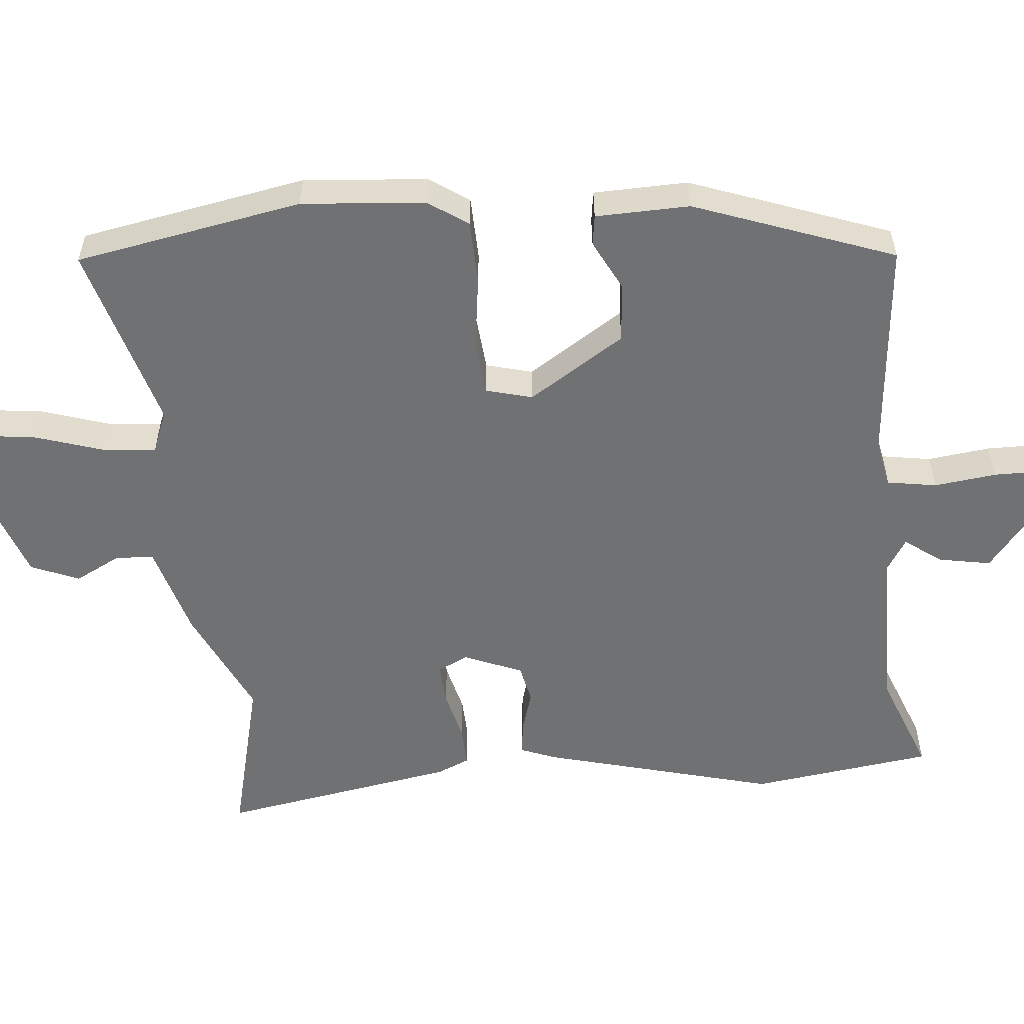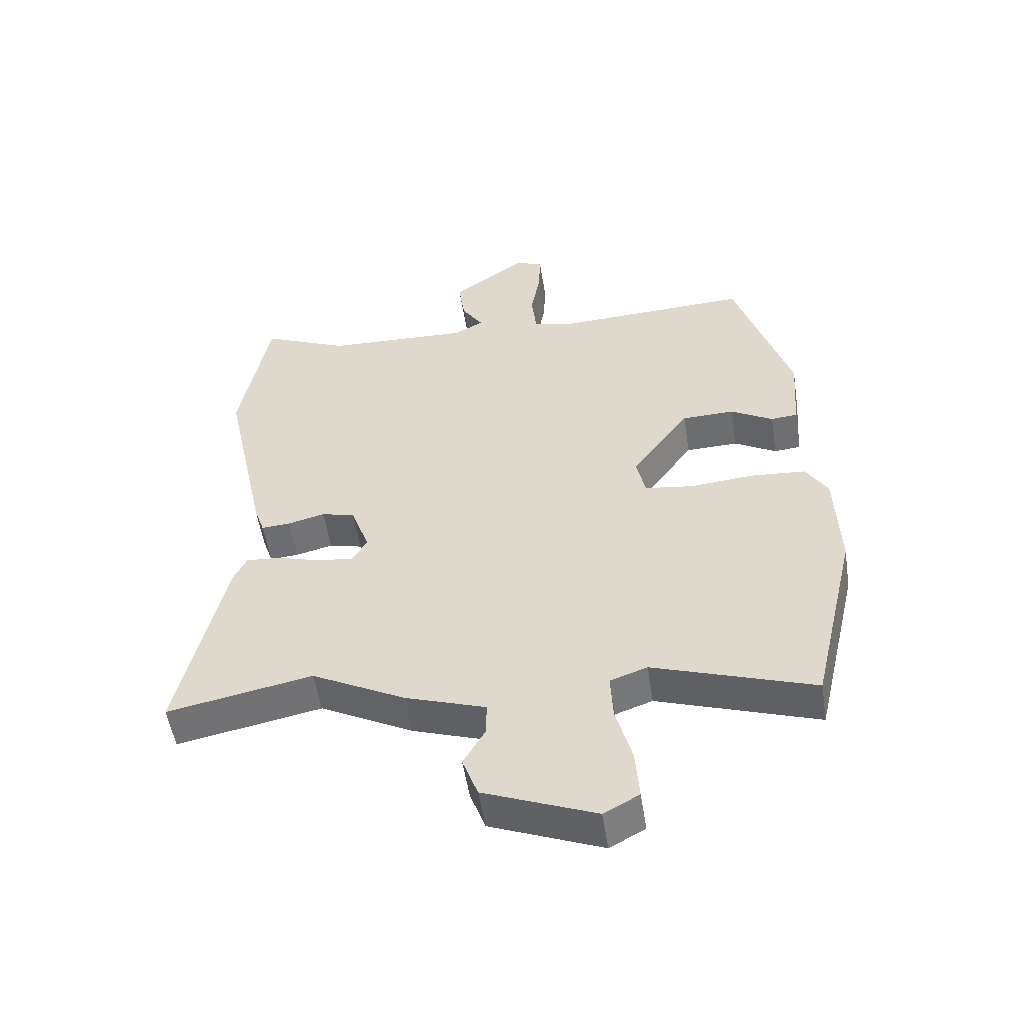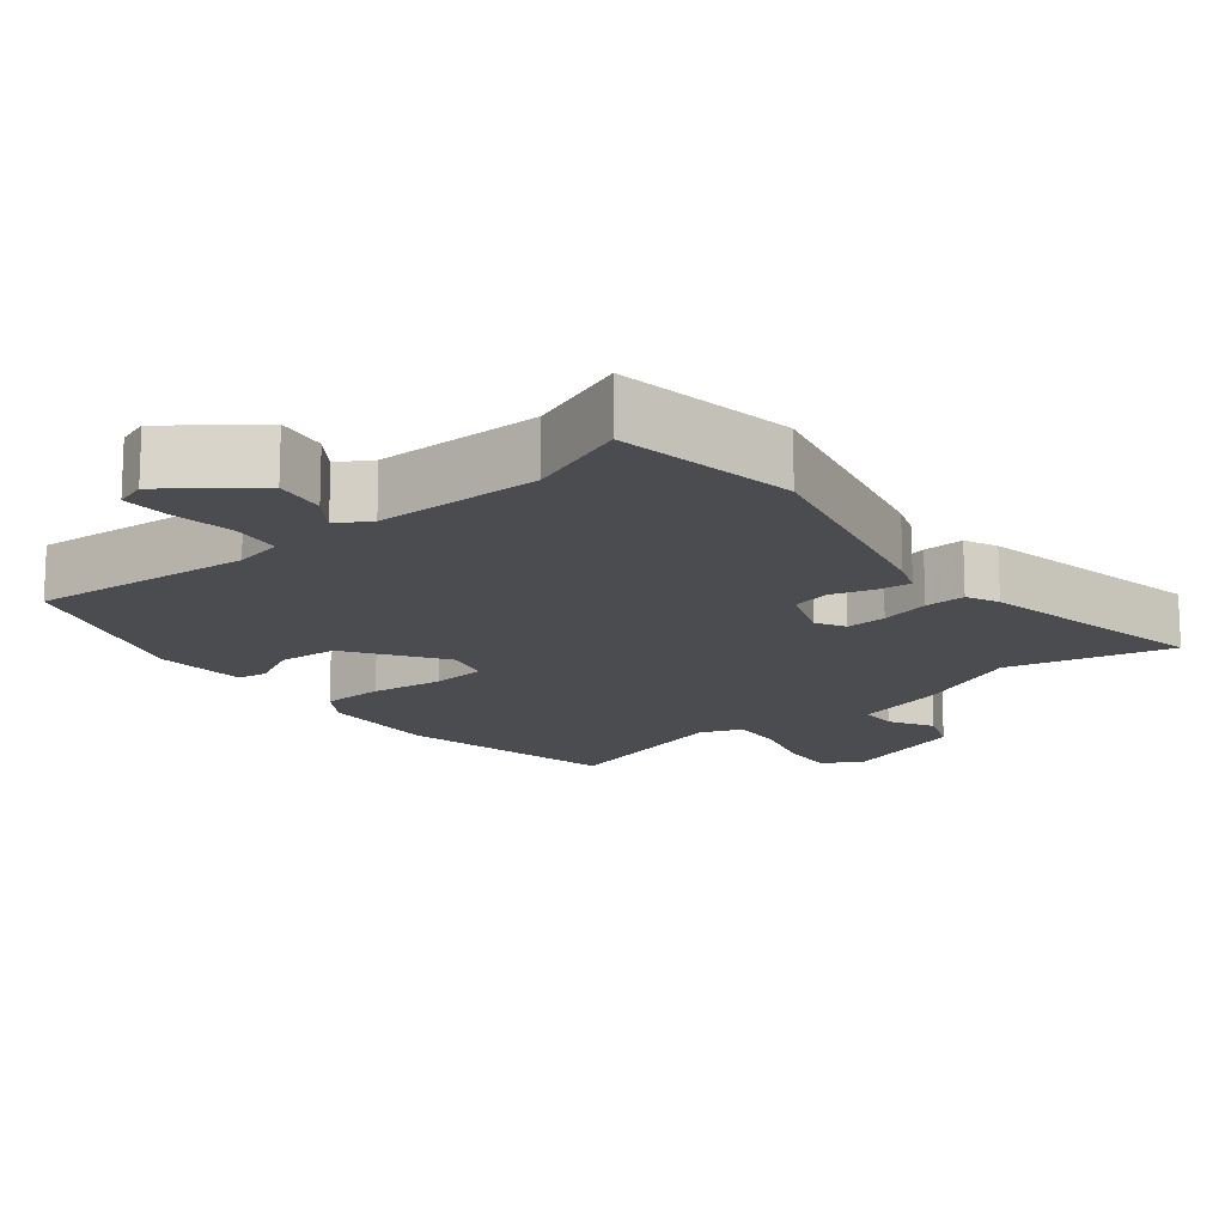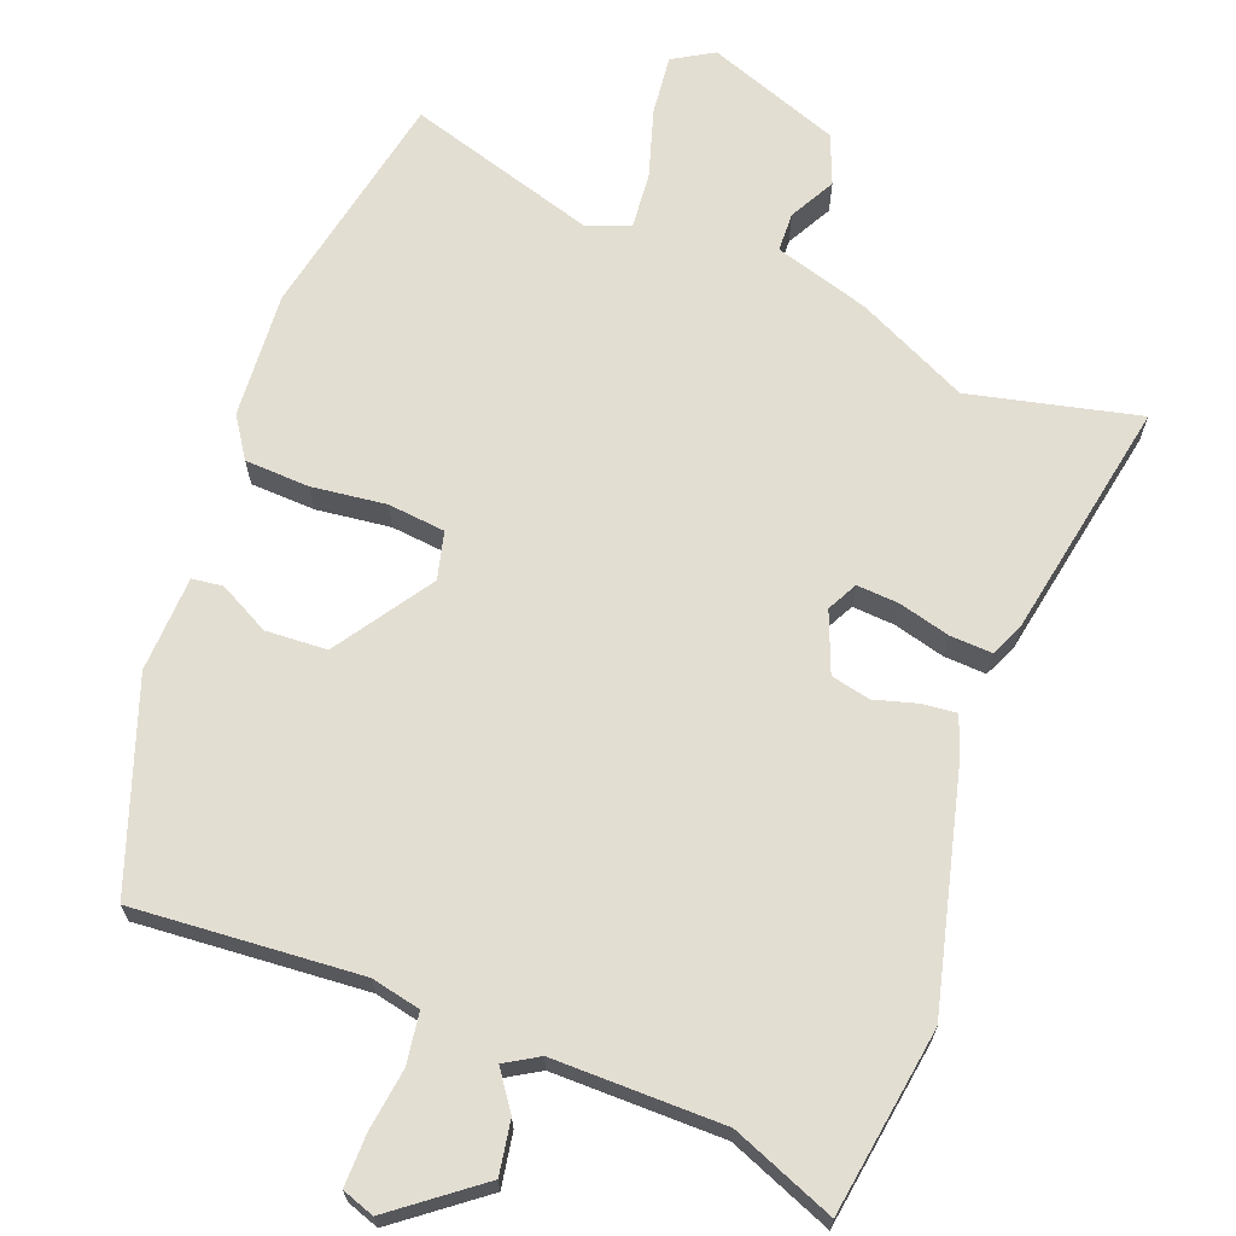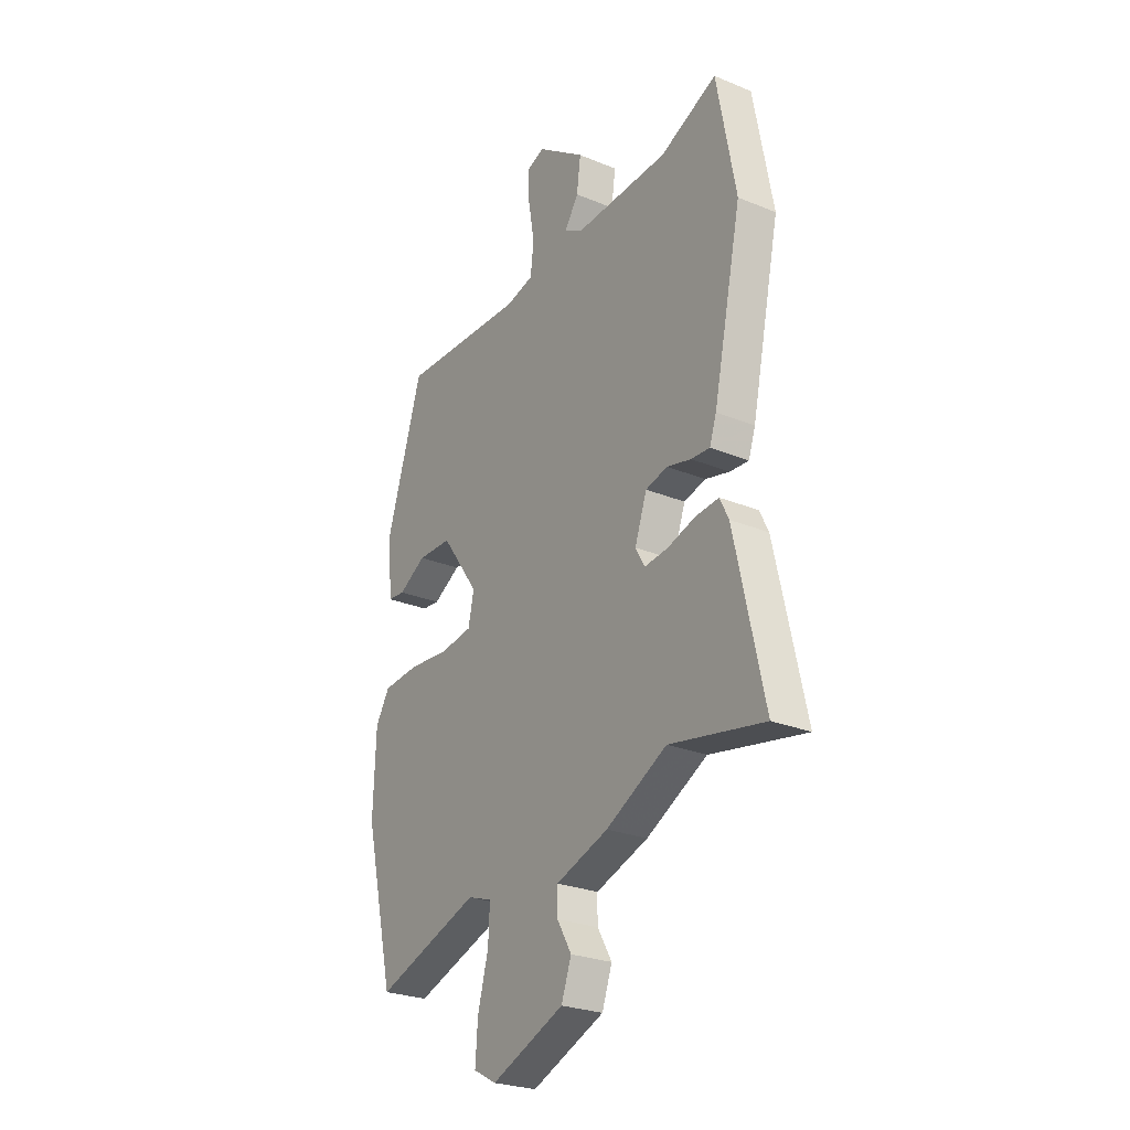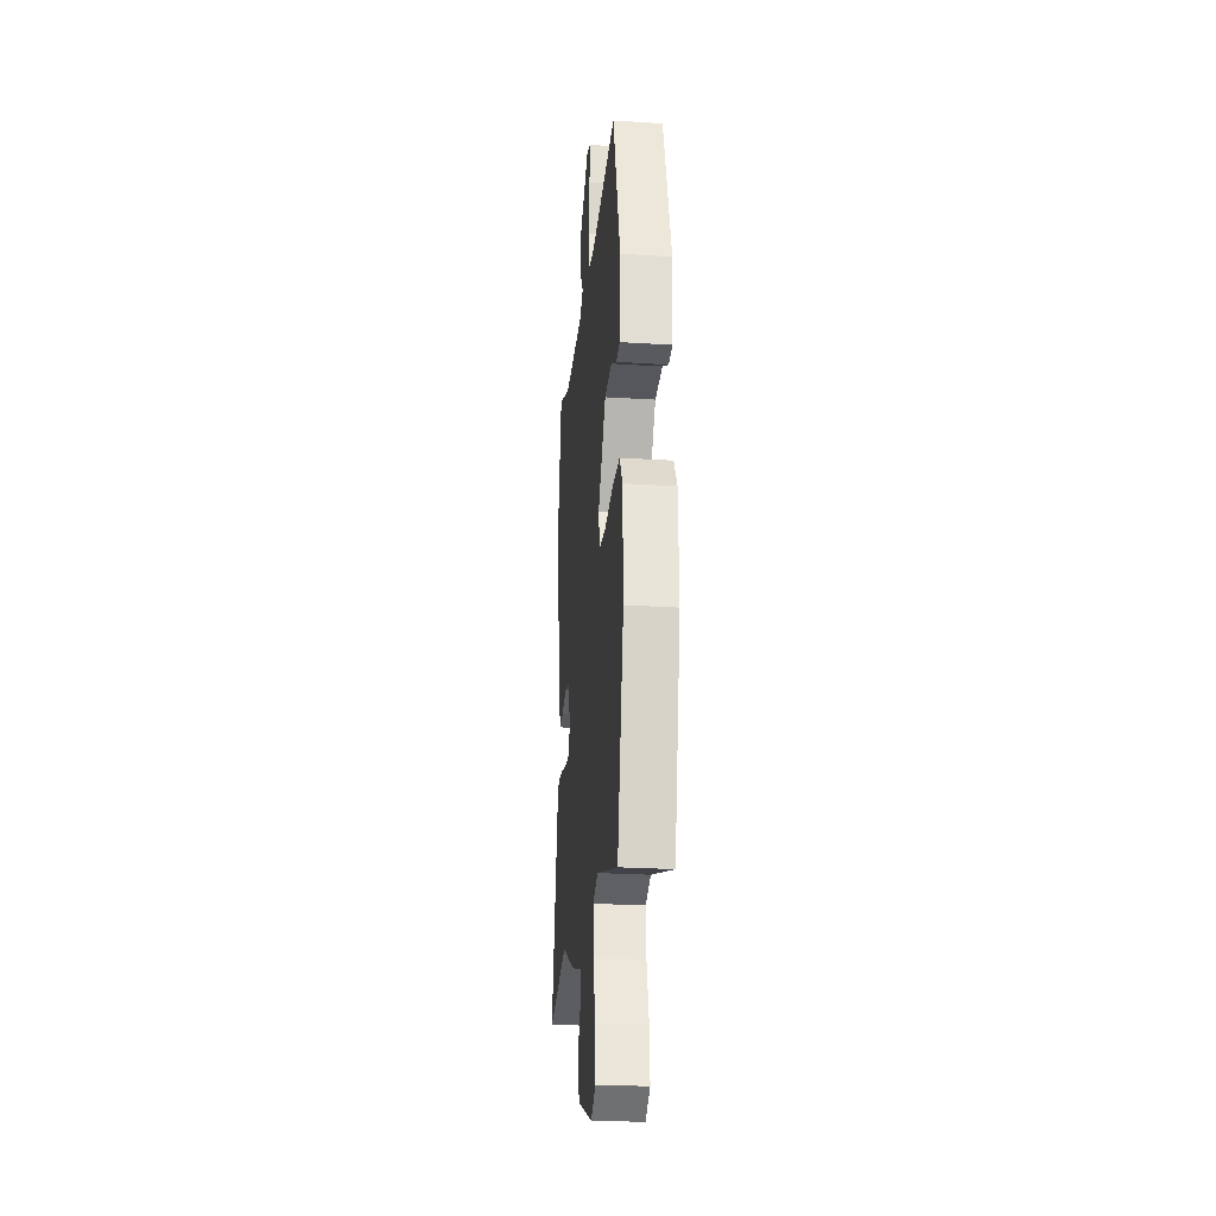
<metadata>
{"format":"obj","ext":"obj","renderer":"f3d","projection":"perspective","resolution":1024,"background":"white","views":[{"elev":-55.2,"azim":-87.5,"up":"+Y"},{"elev":-53.5,"azim":-171.2,"up":"+Z"},{"elev":-15.1,"azim":37.0,"up":"+Y"},{"elev":67.7,"azim":19.0,"up":"+Y"},{"elev":-26.3,"azim":57.1,"up":"+Z"},{"elev":-26.2,"azim":-95.6,"up":"+Z"}]}
</metadata>
<code>
v -0.428 0.07 0.508
v -0.115 0.07 0.495
v -0.047 0.07 0.512
v -0.039 0.07 0.582
v -0.054 0.07 0.669
v -0.057 0.07 0.739
v -0.013 0.07 0.756
v 0.107 0.07 0.67
v 0.097 0.07 0.596
v 0.062 0.07 0.543
v 0.109 0.07 0.517
v 0.343 0.07 0.526
v 0.484 0.07 0.588
v 0.531 0.07 0.334
v 0.46 0.07 0.002
v 0.443 0.07 -0.048
v 0.396 0.07 -0.045
v 0.336 0.07 -0.03
v 0.282 0.07 -0.044
v 0.252 0.07 -0.128
v 0.275 0.07 -0.169
v 0.333 0.07 -0.163
v 0.403 0.07 -0.142
v 0.461 0.07 -0.137
v 0.483 0.07 -0.182
v 0.556 0.07 -0.511
v 0.321 0.07 -0.465
v 0.17 0.07 -0.544
v 0.04 0.07 -0.588
v 0.04 0.07 -0.642
v 0.076 0.07 -0.704
v 0.051 0.07 -0.773
v -0.13 0.07 -0.846
v -0.187 0.07 -0.815
v -0.181 0.07 -0.733
v -0.155 0.07 -0.636
v -0.151 0.07 -0.56
v -0.211 0.07 -0.539
v -0.47 0.07 -0.627
v -0.544 0.07 -0.312
v -0.538 0.07 -0.138
v -0.503 0.07 -0.081
v -0.414 0.07 -0.074
v -0.311 0.07 -0.083
v -0.232 0.07 -0.072
v -0.218 0.07 -0.006
v -0.311 0.07 0.124
v -0.396 0.07 0.126
v -0.464 0.07 0.087
v -0.507 0.07 0.091
v -0.517 0.07 0.223
v -0.428 0 0.508
v -0.115 0 0.495
v -0.047 0 0.512
v -0.039 0 0.582
v -0.054 0 0.669
v -0.057 0 0.739
v -0.013 0 0.756
v 0.107 0 0.67
v 0.097 0 0.596
v 0.062 0 0.543
v 0.109 0 0.517
v 0.343 0 0.526
v 0.484 0 0.588
v 0.531 0 0.334
v 0.46 0 0.002
v 0.443 0 -0.048
v 0.396 0 -0.045
v 0.336 0 -0.03
v 0.282 0 -0.044
v 0.252 0 -0.128
v 0.275 0 -0.169
v 0.333 0 -0.163
v 0.403 0 -0.142
v 0.461 0 -0.137
v 0.483 0 -0.182
v 0.556 0 -0.511
v 0.321 0 -0.465
v 0.17 0 -0.544
v 0.04 0 -0.588
v 0.04 0 -0.642
v 0.076 0 -0.704
v 0.051 0 -0.773
v -0.13 0 -0.846
v -0.187 0 -0.815
v -0.181 0 -0.733
v -0.155 0 -0.636
v -0.151 0 -0.56
v -0.211 0 -0.539
v -0.47 0 -0.627
v -0.544 0 -0.312
v -0.538 0 -0.138
v -0.503 0 -0.081
v -0.414 0 -0.074
v -0.311 0 -0.083
v -0.232 0 -0.072
v -0.218 0 -0.006
v -0.311 0 0.124
v -0.396 0 0.126
v -0.464 0 0.087
v -0.507 0 0.091
v -0.517 0 0.223
f 48 49 50 51
f 47 48 51 1
f 46 47 1 2
f 41 42 43 44
f 41 44 45
f 38 39 40 41
f 37 38 41 45
f 33 34 35 36
f 33 36 37
f 30 31 32 33
f 29 30 33 37
f 27 28 29 37
f 24 25 26 27
f 22 23 24 27
f 21 22 27 37
f 20 21 37 45
f 15 16 17 18
f 13 14 15 18
f 12 13 18 19
f 11 12 19 20
f 7 8 9 10
f 5 6 7 10
f 4 5 10
f 3 4 10 11
f 46 2 3 11
f 11 20 45 46
f 102 101 100 99
f 52 102 99 98
f 53 52 98 97
f 95 94 93 92
f 96 95 92
f 92 91 90 89
f 96 92 89 88
f 87 86 85 84
f 88 87 84
f 84 83 82 81
f 88 84 81 80
f 88 80 79 78
f 78 77 76 75
f 78 75 74 73
f 88 78 73 72
f 96 88 72 71
f 69 68 67 66
f 69 66 65 64
f 70 69 64 63
f 71 70 63 62
f 61 60 59 58
f 61 58 57 56
f 61 56 55
f 62 61 55 54
f 62 54 53 97
f 97 96 71 62
f 1 52 53 2
f 2 53 54 3
f 3 54 55 4
f 4 55 56 5
f 5 56 57 6
f 6 57 58 7
f 7 58 59 8
f 8 59 60 9
f 9 60 61 10
f 10 61 62 11
f 11 62 63 12
f 12 63 64 13
f 13 64 65 14
f 14 65 66 15
f 15 66 67 16
f 16 67 68 17
f 17 68 69 18
f 18 69 70 19
f 19 70 71 20
f 20 71 72 21
f 21 72 73 22
f 22 73 74 23
f 23 74 75 24
f 24 75 76 25
f 25 76 77 26
f 26 77 78 27
f 27 78 79 28
f 28 79 80 29
f 29 80 81 30
f 30 81 82 31
f 31 82 83 32
f 32 83 84 33
f 33 84 85 34
f 34 85 86 35
f 35 86 87 36
f 36 87 88 37
f 37 88 89 38
f 38 89 90 39
f 39 90 91 40
f 40 91 92 41
f 41 92 93 42
f 42 93 94 43
f 43 94 95 44
f 44 95 96 45
f 45 96 97 46
f 46 97 98 47
f 47 98 99 48
f 48 99 100 49
f 49 100 101 50
f 50 101 102 51
f 51 102 52 1

</code>
